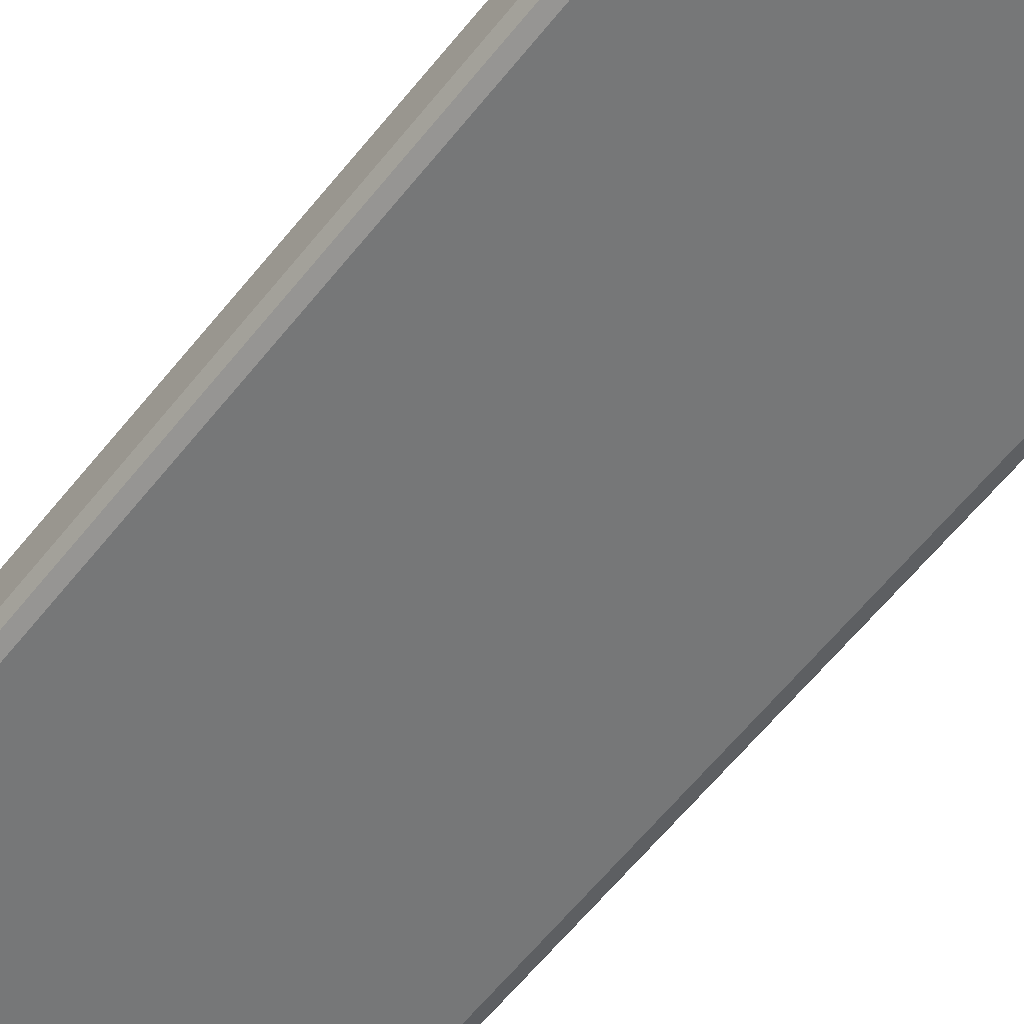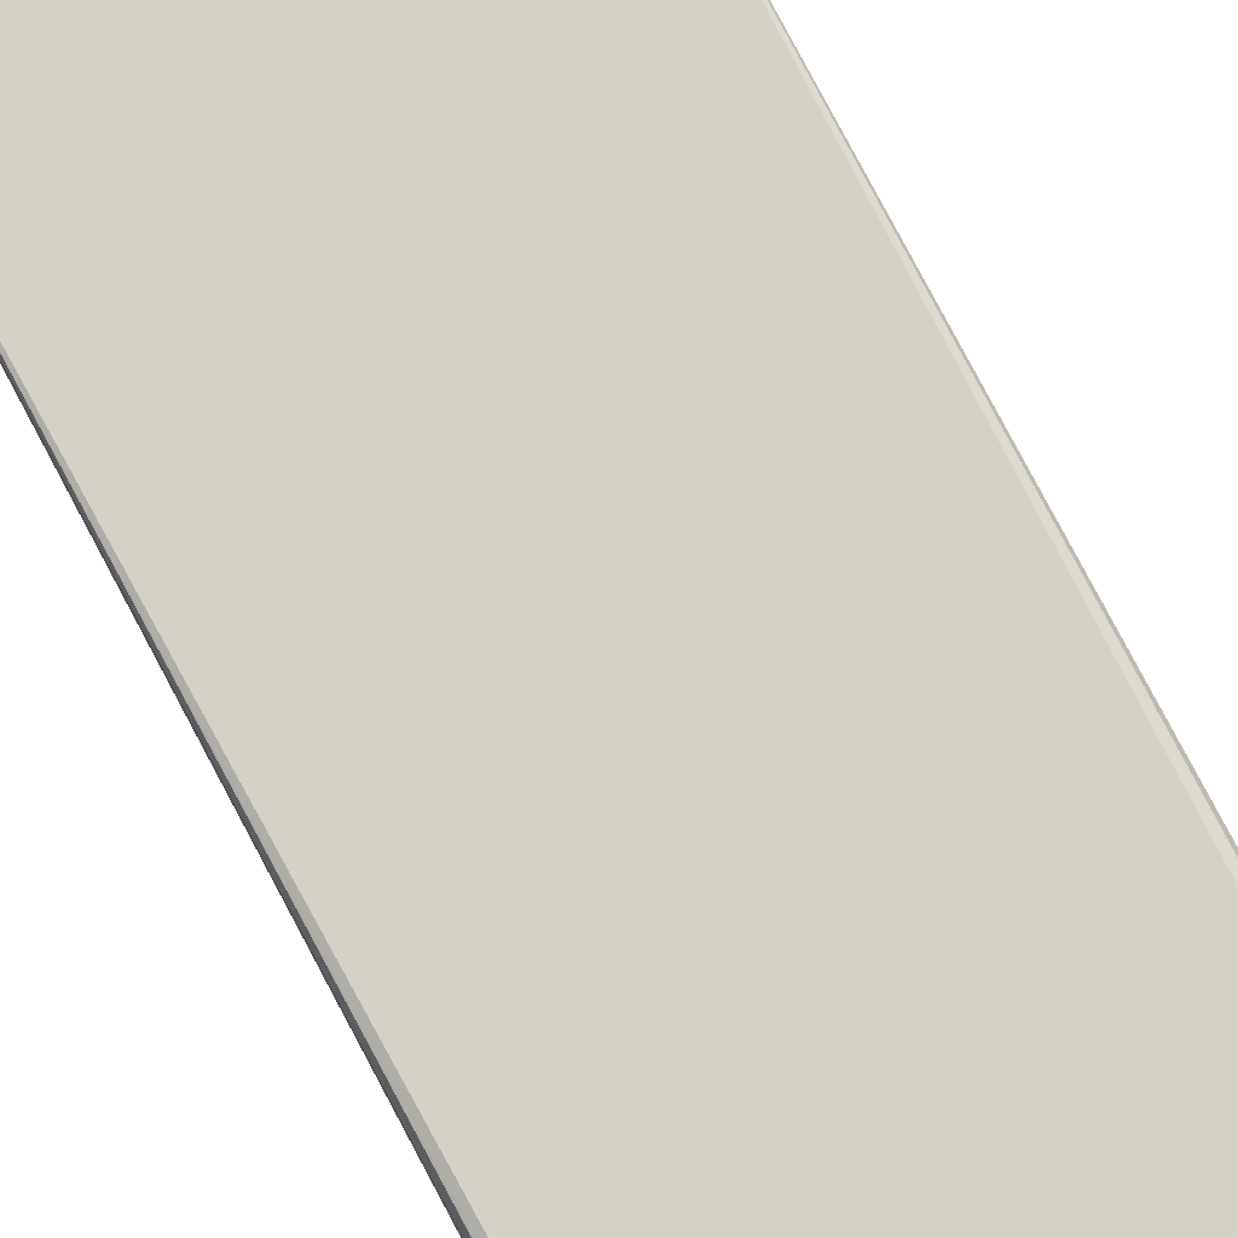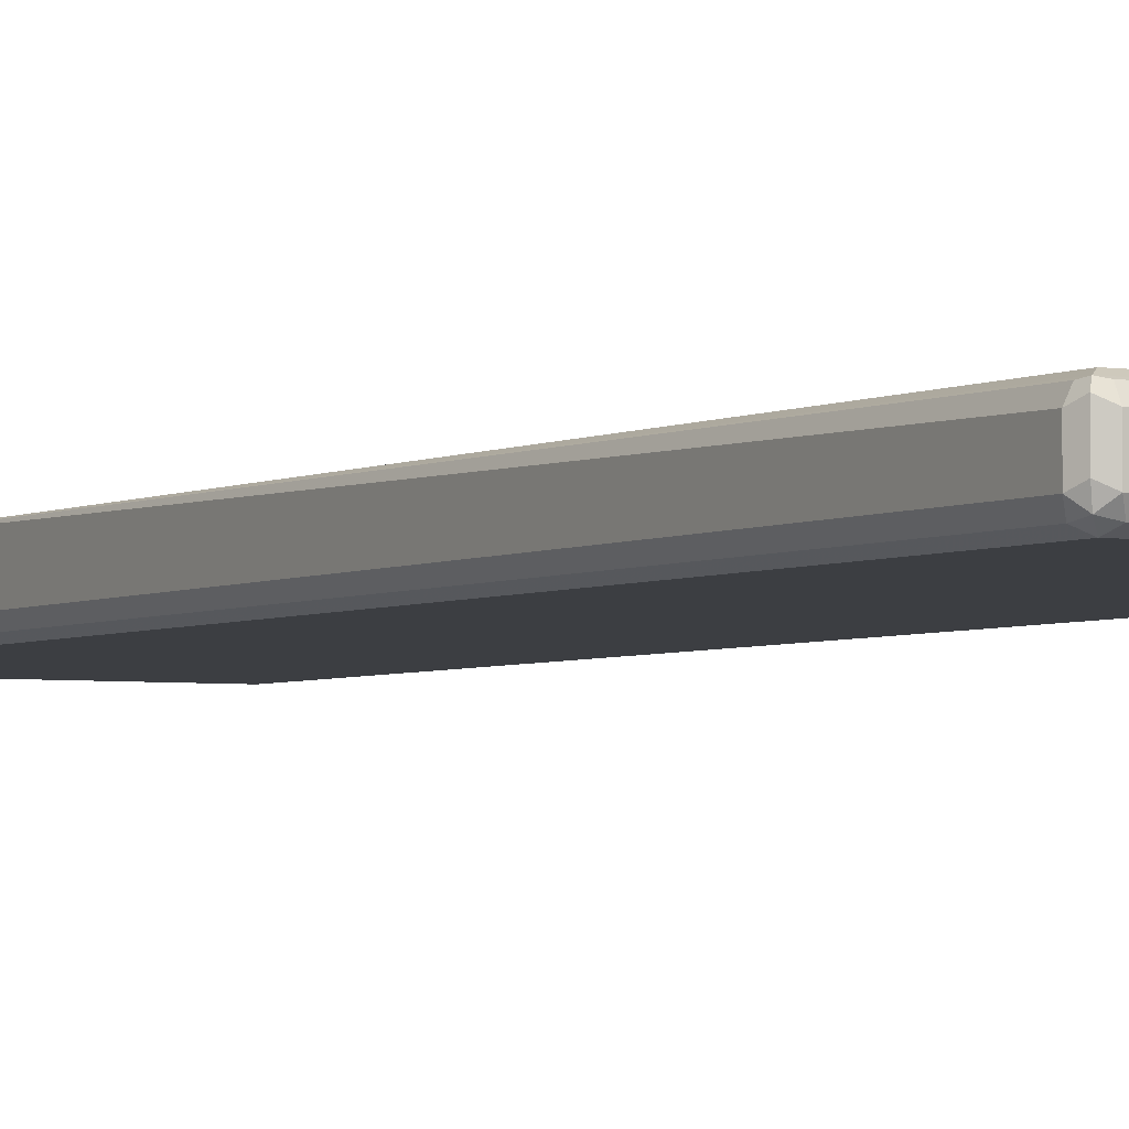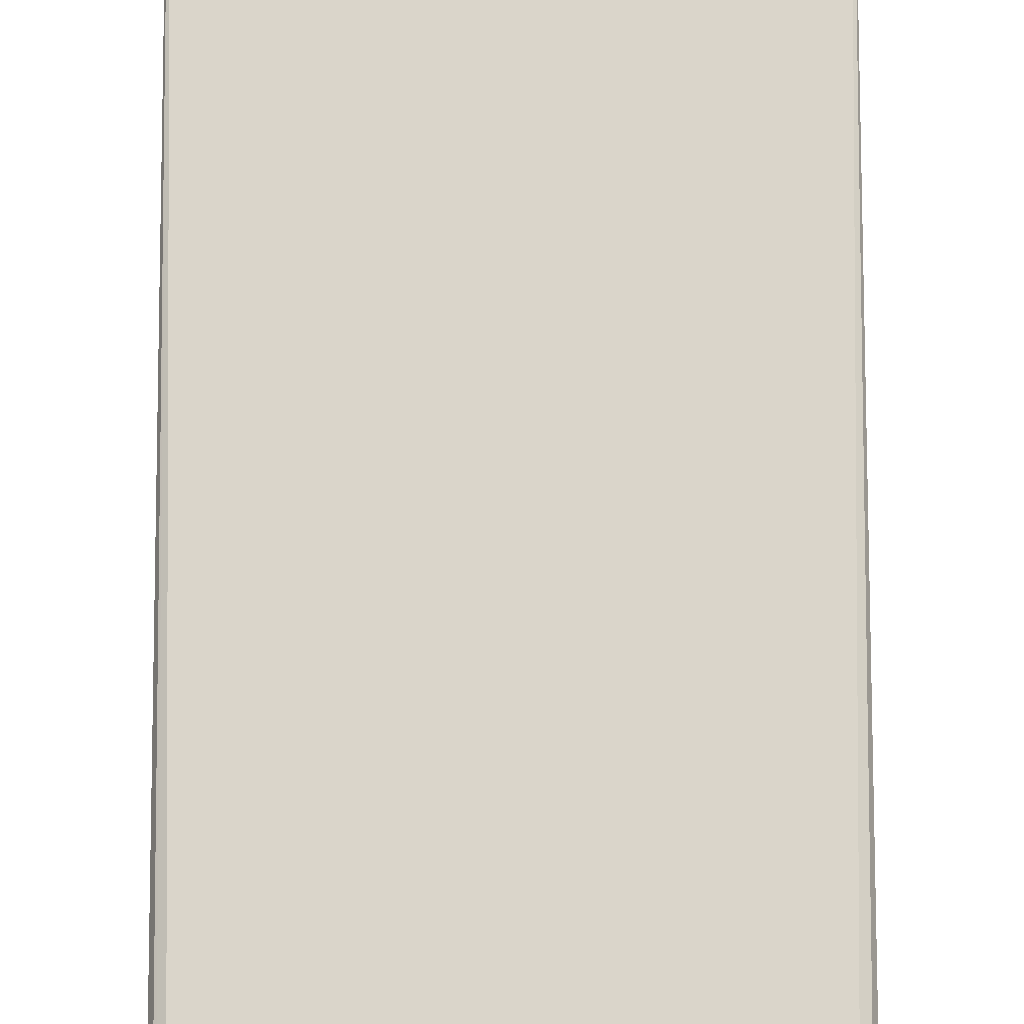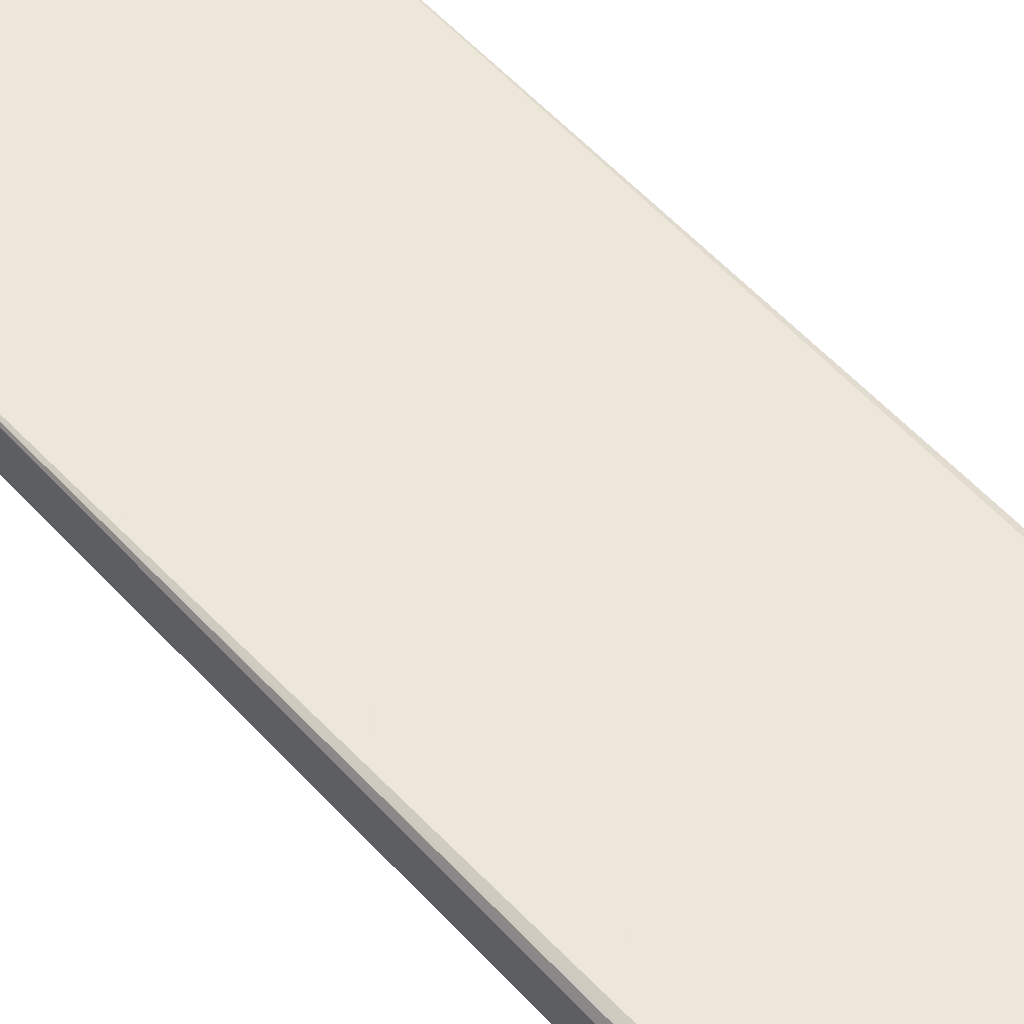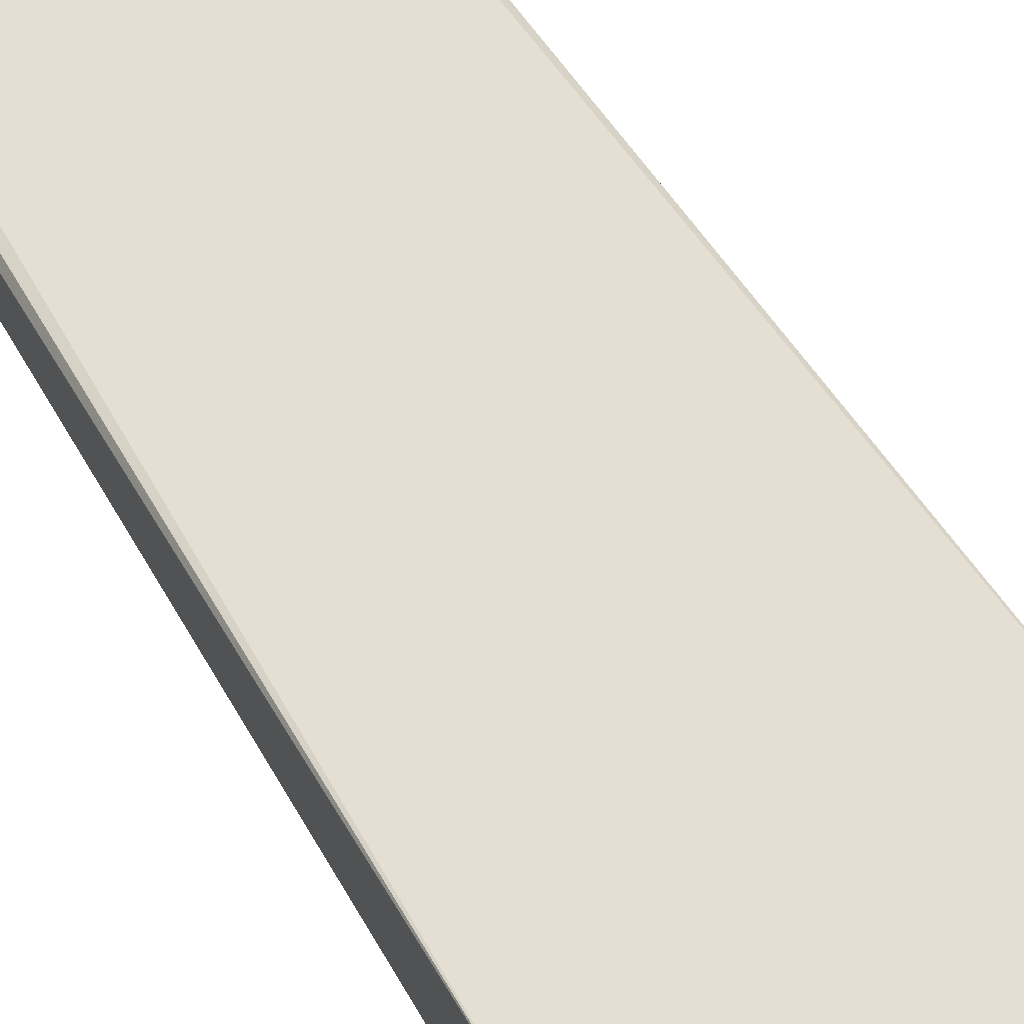
<metadata>
{"format":"obj","ext":"obj","renderer":"f3d","projection":"perspective","resolution":1024,"background":"white","views":[{"elev":-57.0,"azim":-37.2,"up":"+Y"},{"elev":79.5,"azim":-28.0,"up":"+Y"},{"elev":-3.4,"azim":-29.5,"up":"+Y"},{"elev":74.2,"azim":-0.1,"up":"+Y"},{"elev":49.8,"azim":-39.5,"up":"+Y"},{"elev":36.9,"azim":157.1,"up":"+Y"}]}
</metadata>
<code>
v -0.2378 -0.2576 0.8916
v -0.2312 -0.2708 0.885
v -0.2279 -0.2675 0.9015
v -0.2312 -0.251 0.9047
v -0.2378 -0.218 0.8916
v -0.2378 -0.2576 -0.8519
v -0.2179 -0.2774 0.8916
v -0.2312 -0.2708 -0.8585
v -0.2113 -0.2708 0.9047
v -0.2179 -0.2576 0.9115
v -0.2312 -0.2114 0.9047
v -0.2279 -0.2031 0.9015
v -0.2312 -0.2048 0.8916
v -0.2378 -0.1977 -0.634
v -0.2378 -0.1977 -0.8721
v -0.2329 -0.1977 -0.894
v 0.2179 -0.2774 0.8916
v -0.2179 -0.2774 -0.8519
v -0.2279 -0.2675 -0.8668
v 0.2246 -0.2708 0.9047
v -0.2179 -0.218 0.9115
v 0.2179 -0.2576 0.9115
v -0.2179 -0.2048 0.9047
v 0.2179 -0.2048 0.9047
v 0.2179 -0.1981 0.8916
v -0.2179 -0.1981 0.8916
v -0.1573 -0.1977 -0.0209
v -0.2326 -0.1977 -0.8947
v 0.2312 -0.2708 0.8916
v 0.2328 -0.2675 0.9015
v 0.2179 -0.2774 -0.8519
v 0.2279 -0.2724 -0.8618
v -0.2179 -0.2708 -0.8652
v -0.2179 -0.1977 -0.9018
v 0.2179 -0.218 0.9115
v 0.2279 -0.2081 0.9065
v 0.2312 -0.2576 0.9047
v 0.2312 -0.2048 0.8982
v 0.2378 -0.1977 -0.634
v 0.1566 -0.1977 -0.03971
v 0.1369 -0.1977 0.03927
v 0.1189 -0.1977 0.05738
v 0.09906 -0.1977 0.05844
v 0.04096 -0.1977 0.05844
v 0.02099 -0.1977 0.05809
v -0.1176 -0.1977 -0.001196
v 0.2378 -0.2576 0.8916
v 0.2312 -0.2708 -0.8519
v 0.2312 -0.218 0.9047
v 0.2378 -0.218 0.8916
v 0.2179 -0.2708 -0.8652
v 0.2312 -0.2642 -0.8652
v 0.2179 -0.1977 -0.9018
v 0.2378 -0.1977 -0.8721
v 0.2378 -0.2576 -0.8519
v 0.224 -0.1977 -0.9002
v 0.2308 -0.1977 -0.8954
v 0.2325 -0.1977 -0.894
v 0.2334 -0.1977 -0.8915
f 1 2 3
f 25 44 26
f 25 43 44
f 25 42 43
f 25 41 42
f 25 40 41
f 25 39 40
f 25 38 39
f 25 36 38
f 24 36 25
f 23 36 24
f 22 37 36
f 22 30 37
f 22 36 35
f 21 36 23
f 21 35 36
f 20 30 22
f 19 34 33
f 19 28 34
f 18 51 31
f 18 33 51
f 17 32 29
f 17 31 32
f 17 30 20
f 17 29 30
f 16 28 19
f 26 44 45
f 14 26 27
f 26 45 46
f 29 47 30
f 55 58 59
f 54 55 59
f 52 58 55
f 52 57 58
f 52 56 57
f 52 53 56
f 51 53 52
f 48 52 55
f 39 55 54
f 39 47 55
f 39 50 47
f 38 50 39
f 36 49 50
f 36 37 49
f 33 53 51
f 33 34 53
f 32 52 48
f 32 51 52
f 31 51 32
f 30 50 49
f 30 47 50
f 30 49 37
f 29 55 47
f 29 48 55
f 29 32 48
f 26 46 27
f 14 16 15
f 36 50 38
f 14 34 28
f 7 31 17
f 7 18 31
f 7 20 9
f 7 17 20
f 6 16 8
f 6 15 16
f 5 13 14
f 5 12 13
f 5 11 12
f 4 21 11
f 4 10 21
f 3 10 4
f 3 9 10
f 3 7 9
f 2 18 7
f 2 8 18
f 2 7 3
f 1 8 2
f 1 15 6
f 1 14 15
f 1 5 14
f 1 11 5
f 1 4 11
f 1 3 4
f 14 28 16
f 8 16 19
f 8 19 33
f 1 6 8
f 9 20 22
f 14 53 34
f 8 33 18
f 14 56 53
f 14 57 56
f 14 58 57
f 14 54 59
f 14 39 54
f 14 40 39
f 14 41 40
f 14 42 41
f 14 43 42
f 14 44 43
f 14 59 58
f 12 21 23
f 14 46 45
f 14 27 46
f 12 14 13
f 12 26 14
f 12 25 26
f 12 24 25
f 12 23 24
f 9 22 10
f 10 22 35
f 11 21 12
f 10 35 21
f 14 45 44

</code>
